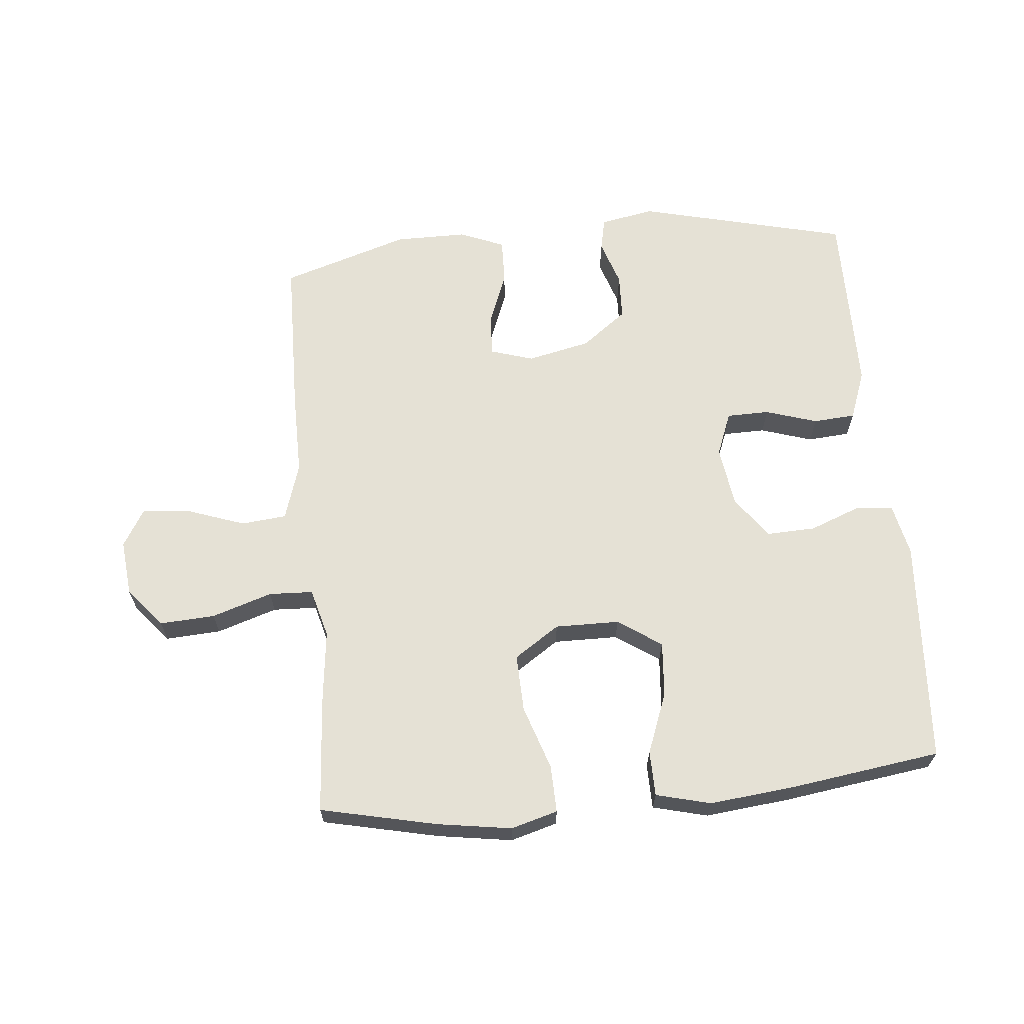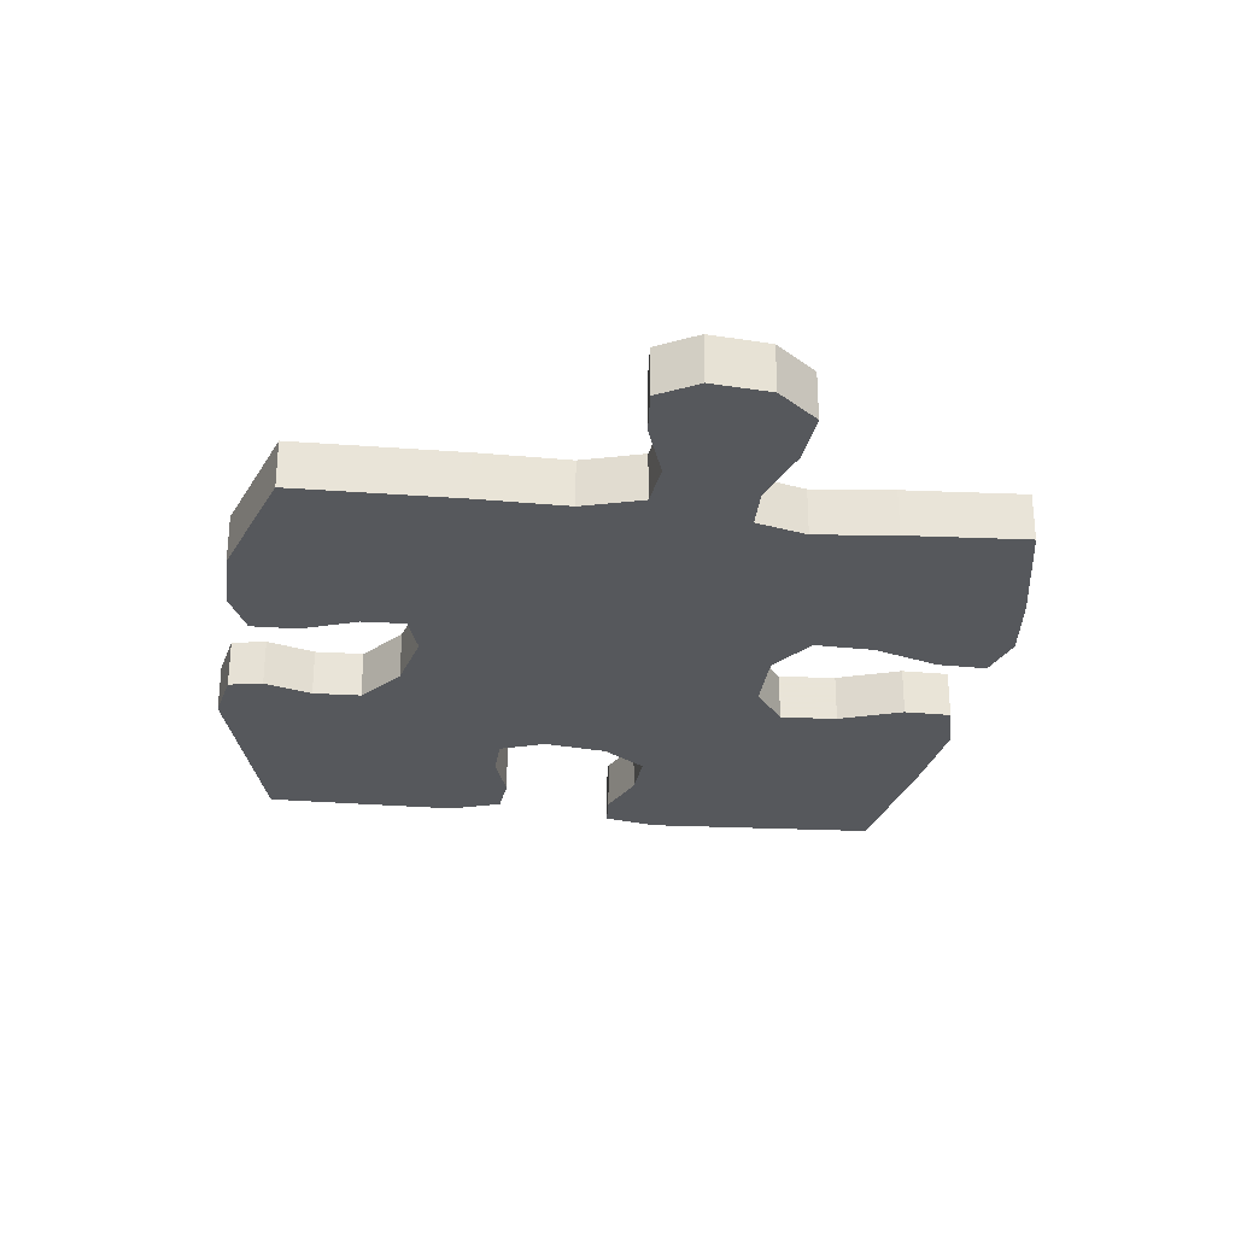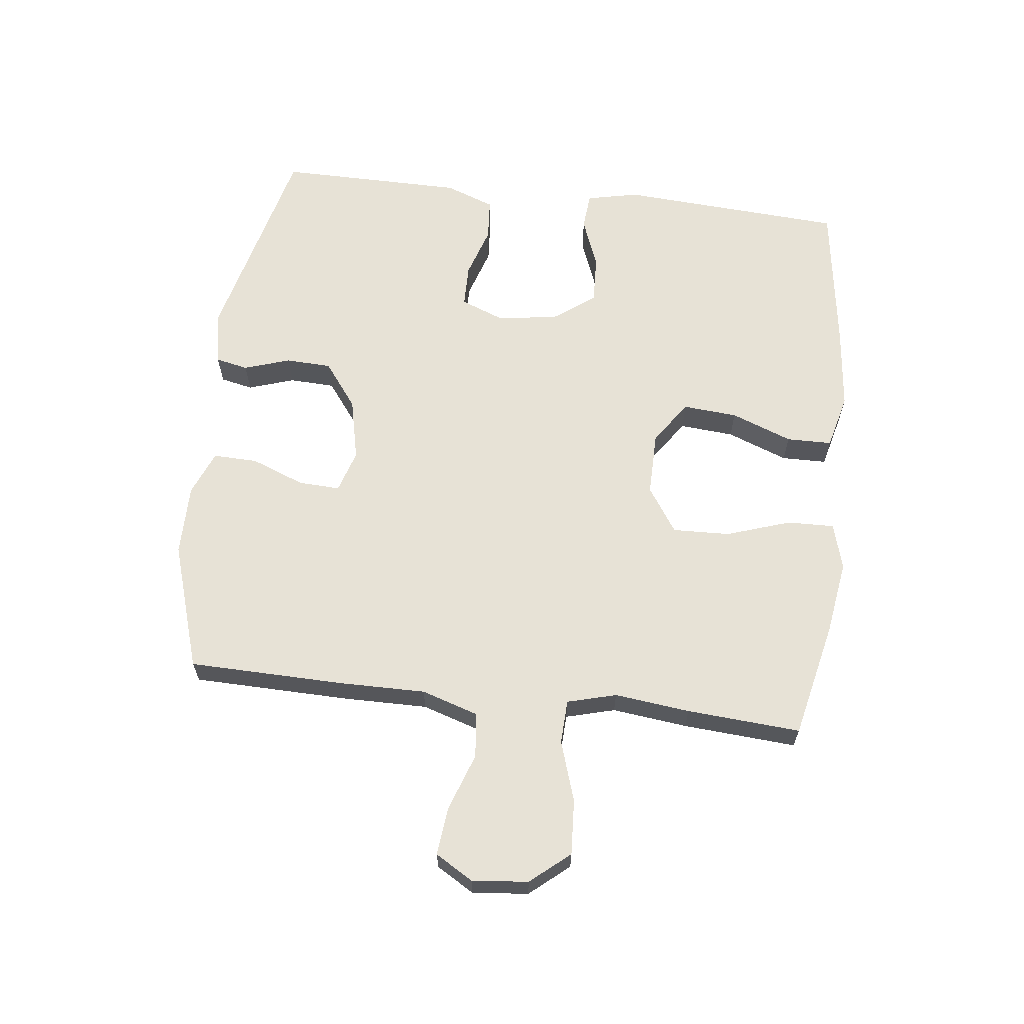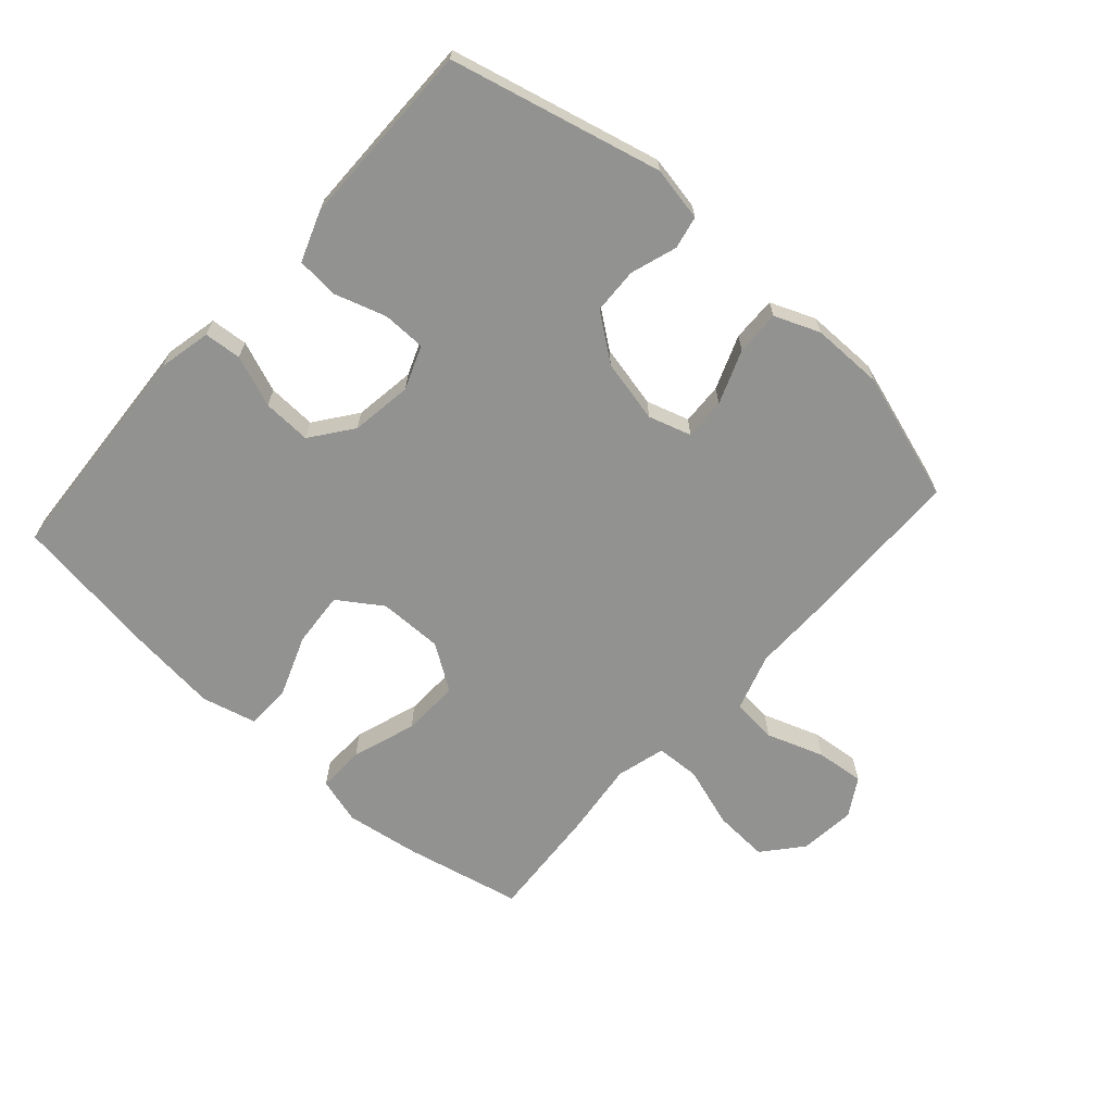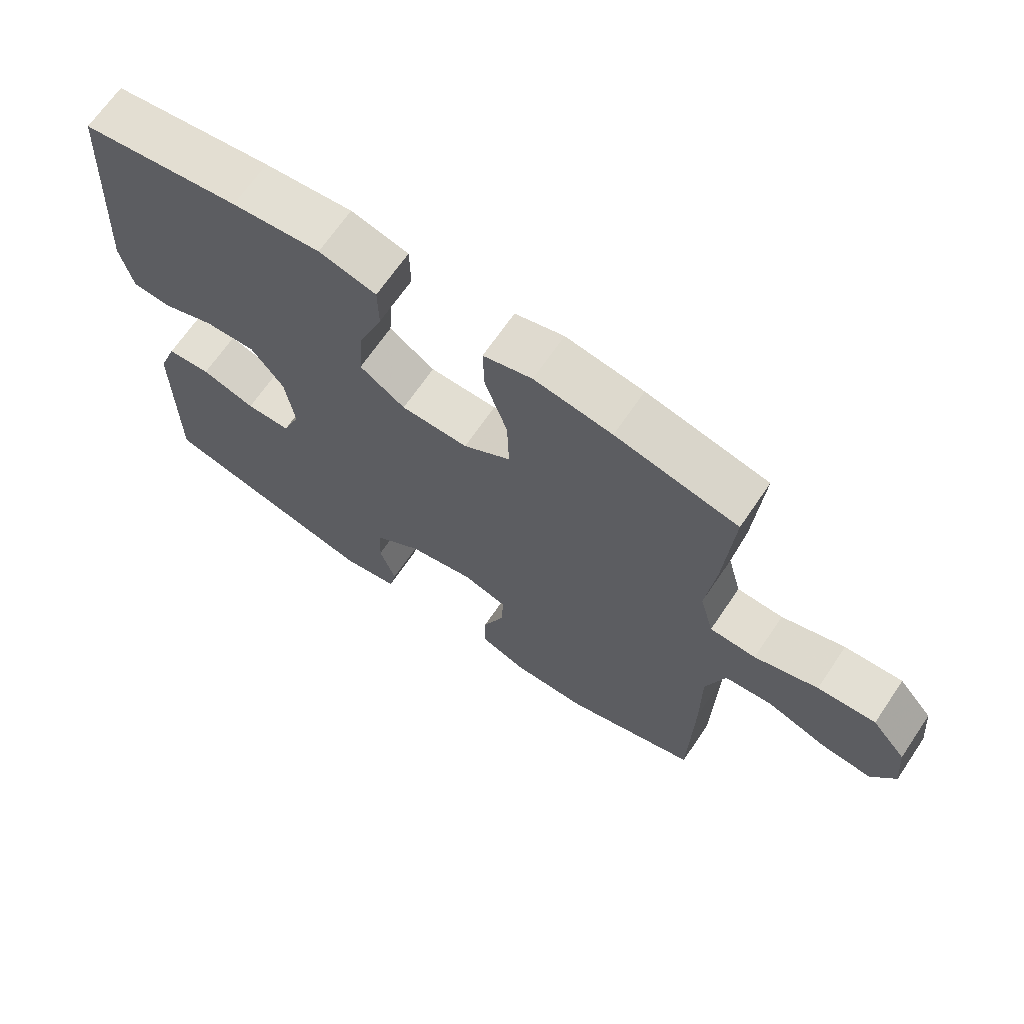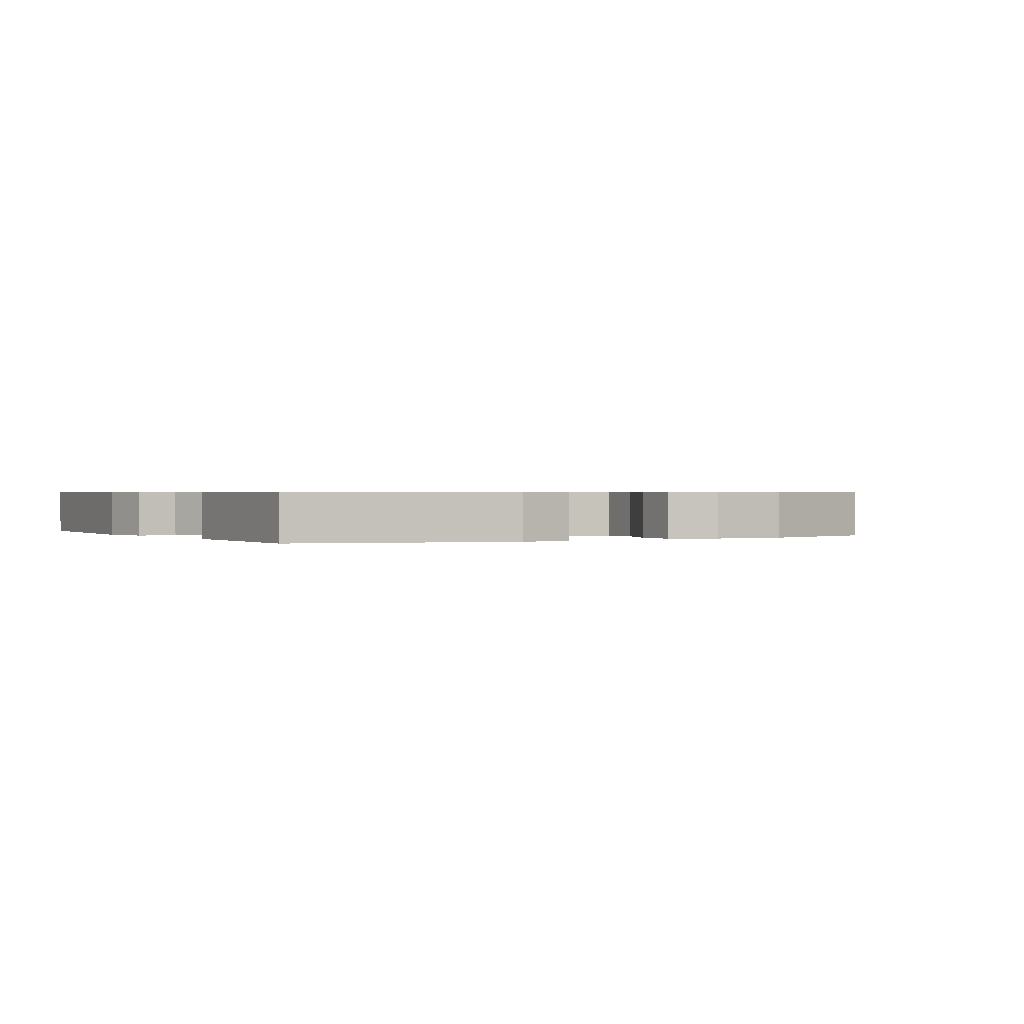
<metadata>
{"format":"obj","ext":"obj","renderer":"f3d","projection":"perspective","resolution":1024,"background":"white","views":[{"elev":65.0,"azim":-5.4,"up":"+Y"},{"elev":-28.0,"azim":-97.7,"up":"+Y"},{"elev":63.6,"azim":-83.3,"up":"+Y"},{"elev":-66.3,"azim":138.1,"up":"+Y"},{"elev":67.7,"azim":-145.8,"up":"+Z"},{"elev":0.6,"azim":150.2,"up":"+Y"}]}
</metadata>
<code>
v -0.5 0.07 -0.5
v -0.505 0.07 -0.252
v -0.504 0.07 -0.115
v -0.533 0.07 -0.024
v -0.605 0.07 -0.017
v -0.696 0.07 -0.049
v -0.773 0.07 -0.057
v -0.809 0.07 0.003
v -0.8 0.07 0.092
v -0.748 0.07 0.154
v -0.66 0.07 0.149
v -0.564 0.07 0.118
v -0.494 0.07 0.121
v -0.473 0.07 0.199
v -0.487 0.07 0.319
v -0.5 0.07 0.5
v -0.315 0.07 0.541
v -0.197 0.07 0.559
v -0.123 0.07 0.538
v -0.125 0.07 0.463
v -0.159 0.07 0.361
v -0.162 0.07 0.27
v -0.09 0.07 0.222
v 0.012 0.07 0.223
v 0.081 0.07 0.27
v 0.074 0.07 0.357
v 0.037 0.07 0.454
v 0.038 0.07 0.526
v 0.125 0.07 0.548
v 0.259 0.07 0.534
v 0.5 0.07 0.5
v 0.523 0.07 0.141
v 0.505 0.07 0.058
v 0.446 0.07 0.053
v 0.365 0.07 0.084
v 0.288 0.07 0.087
v 0.239 0.07 0.021
v 0.225 0.07 -0.076
v 0.252 0.07 -0.145
v 0.32 0.07 -0.146
v 0.402 0.07 -0.12
v 0.469 0.07 -0.125
v 0.498 0.07 -0.203
v 0.499 0.07 -0.322
v 0.5 0.07 -0.5
v 0.166 0.07 -0.582
v 0.08 0.07 -0.566
v 0.069 0.07 -0.514
v 0.093 0.07 -0.441
v 0.09 0.07 -0.368
v 0.018 0.07 -0.314
v -0.082 0.07 -0.292
v -0.15 0.07 -0.313
v -0.147 0.07 -0.379
v -0.114 0.07 -0.464
v -0.112 0.07 -0.535
v -0.183 0.07 -0.564
v -0.297 0.07 -0.564
v -0.5 0 -0.5
v -0.505 0 -0.252
v -0.504 0 -0.115
v -0.533 0 -0.024
v -0.605 0 -0.017
v -0.696 0 -0.049
v -0.773 0 -0.057
v -0.809 0 0.003
v -0.8 0 0.092
v -0.748 0 0.154
v -0.66 0 0.149
v -0.564 0 0.118
v -0.494 0 0.121
v -0.473 0 0.199
v -0.487 0 0.319
v -0.5 0 0.5
v -0.315 0 0.541
v -0.197 0 0.559
v -0.123 0 0.538
v -0.125 0 0.463
v -0.159 0 0.361
v -0.162 0 0.27
v -0.09 0 0.222
v 0.012 0 0.223
v 0.081 0 0.27
v 0.074 0 0.357
v 0.037 0 0.454
v 0.038 0 0.526
v 0.125 0 0.548
v 0.259 0 0.534
v 0.5 0 0.5
v 0.523 0 0.141
v 0.505 0 0.058
v 0.446 0 0.053
v 0.365 0 0.084
v 0.288 0 0.087
v 0.239 0 0.021
v 0.225 0 -0.076
v 0.252 0 -0.145
v 0.32 0 -0.146
v 0.402 0 -0.12
v 0.469 0 -0.125
v 0.498 0 -0.203
v 0.499 0 -0.322
v 0.5 0 -0.5
v 0.166 0 -0.582
v 0.08 0 -0.566
v 0.069 0 -0.514
v 0.093 0 -0.441
v 0.09 0 -0.368
v 0.018 0 -0.314
v -0.082 0 -0.292
v -0.15 0 -0.313
v -0.147 0 -0.379
v -0.114 0 -0.464
v -0.112 0 -0.535
v -0.183 0 -0.564
v -0.297 0 -0.564
f 1 2 3
f 58 1 3
f 57 58 3
f 56 57 3
f 55 56 3
f 54 55 3
f 53 54 3 4
f 52 53 4
f 51 52 4
f 47 48 49
f 46 47 49
f 45 46 49
f 44 45 49
f 43 44 49
f 42 43 49
f 41 42 49
f 40 41 49
f 39 40 49 50
f 38 39 50 51
f 33 34 35
f 32 33 35
f 31 32 35
f 30 31 35
f 29 30 35
f 28 29 35
f 27 28 35
f 26 27 35
f 25 26 35 36
f 24 25 36 37
f 19 20 21
f 18 19 21
f 17 18 21
f 16 17 21
f 15 16 21
f 14 15 21
f 13 14 21 22
f 10 11 12
f 9 10 12
f 8 9 12
f 7 8 12
f 6 7 12
f 5 6 12
f 4 5 12 13
f 51 4 13
f 38 51 13
f 37 38 13
f 24 37 13
f 23 24 13
f 13 22 23
f 61 60 59
f 61 59 116
f 61 116 115
f 61 115 114
f 61 114 113
f 61 113 112
f 62 61 112 111
f 62 111 110
f 62 110 109
f 107 106 105
f 107 105 104
f 107 104 103
f 107 103 102
f 107 102 101
f 107 101 100
f 107 100 99
f 107 99 98
f 108 107 98 97
f 109 108 97 96
f 93 92 91
f 93 91 90
f 93 90 89
f 93 89 88
f 93 88 87
f 93 87 86
f 93 86 85
f 93 85 84
f 94 93 84 83
f 95 94 83 82
f 79 78 77
f 79 77 76
f 79 76 75
f 79 75 74
f 79 74 73
f 79 73 72
f 80 79 72 71
f 70 69 68
f 70 68 67
f 70 67 66
f 70 66 65
f 70 65 64
f 70 64 63
f 71 70 63 62
f 71 62 109
f 71 109 96
f 71 96 95
f 71 95 82
f 71 82 81
f 81 80 71
f 1 59 60 2
f 2 60 61 3
f 3 61 62 4
f 4 62 63 5
f 5 63 64 6
f 6 64 65 7
f 7 65 66 8
f 8 66 67 9
f 9 67 68 10
f 10 68 69 11
f 11 69 70 12
f 12 70 71 13
f 13 71 72 14
f 14 72 73 15
f 15 73 74 16
f 16 74 75 17
f 17 75 76 18
f 18 76 77 19
f 19 77 78 20
f 20 78 79 21
f 21 79 80 22
f 22 80 81 23
f 23 81 82 24
f 24 82 83 25
f 25 83 84 26
f 26 84 85 27
f 27 85 86 28
f 28 86 87 29
f 29 87 88 30
f 30 88 89 31
f 31 89 90 32
f 32 90 91 33
f 33 91 92 34
f 34 92 93 35
f 35 93 94 36
f 36 94 95 37
f 37 95 96 38
f 38 96 97 39
f 39 97 98 40
f 40 98 99 41
f 41 99 100 42
f 42 100 101 43
f 43 101 102 44
f 44 102 103 45
f 45 103 104 46
f 46 104 105 47
f 47 105 106 48
f 48 106 107 49
f 49 107 108 50
f 50 108 109 51
f 51 109 110 52
f 52 110 111 53
f 53 111 112 54
f 54 112 113 55
f 55 113 114 56
f 56 114 115 57
f 57 115 116 58
f 58 116 59 1

</code>
